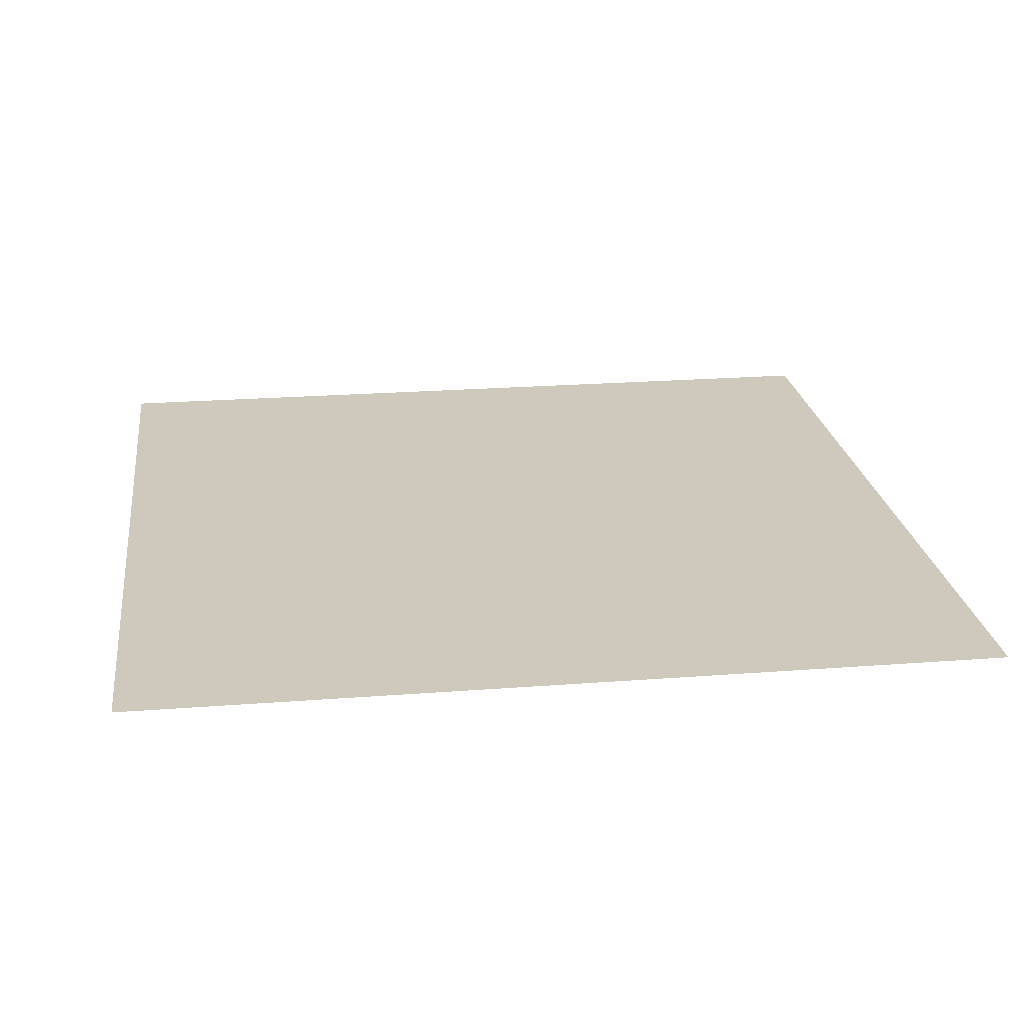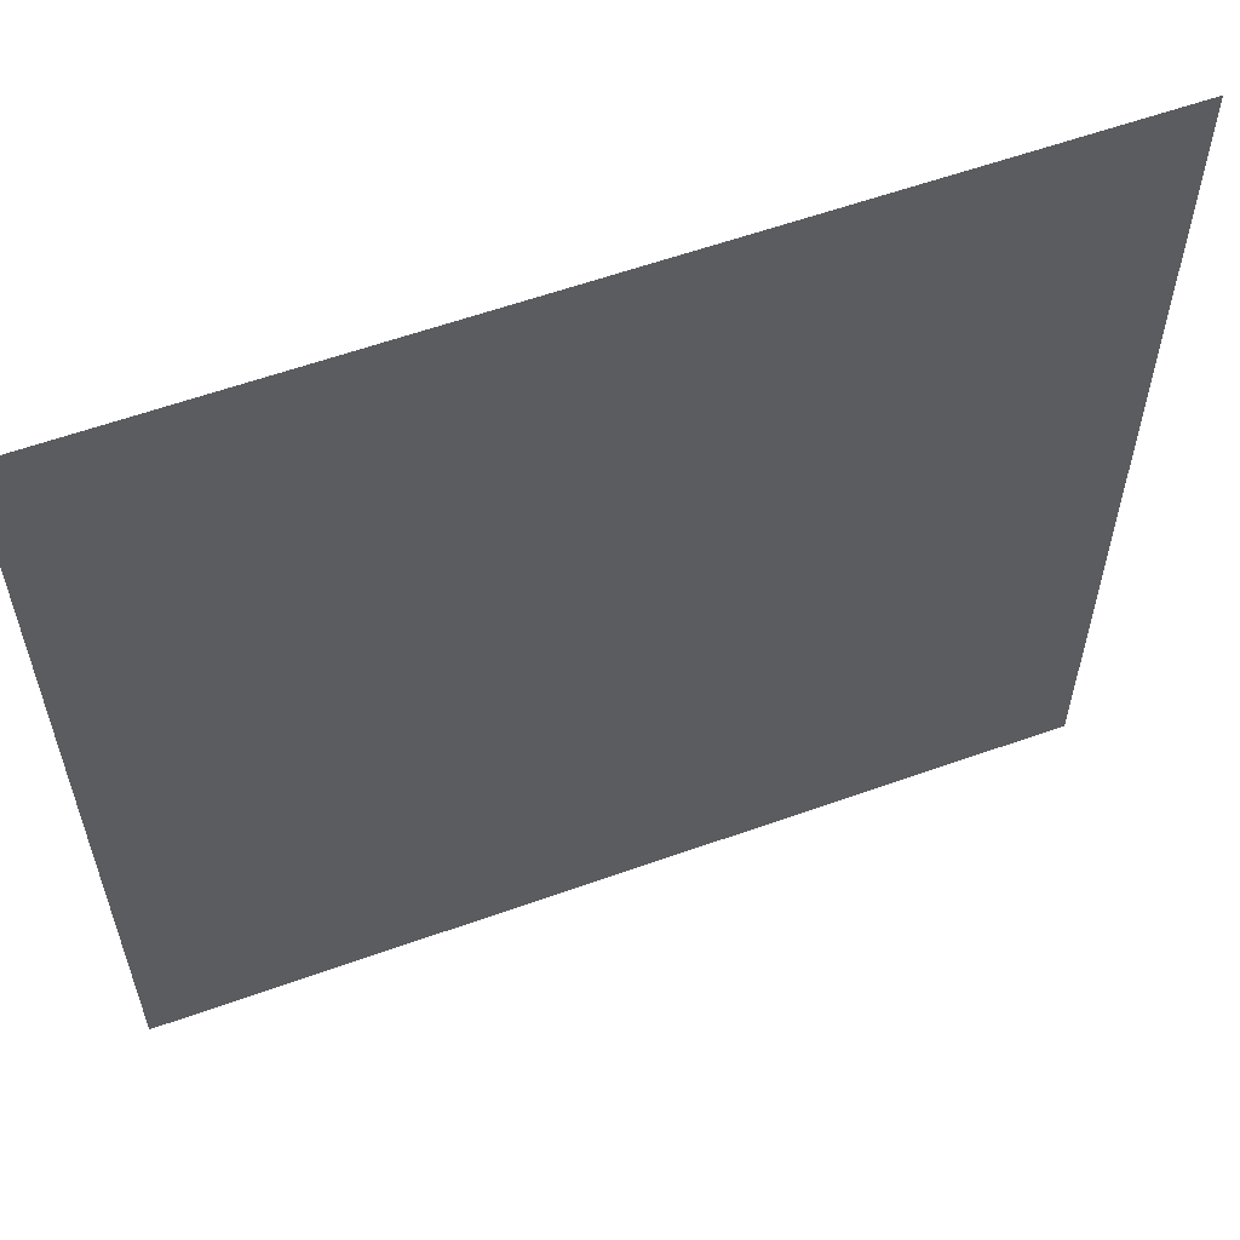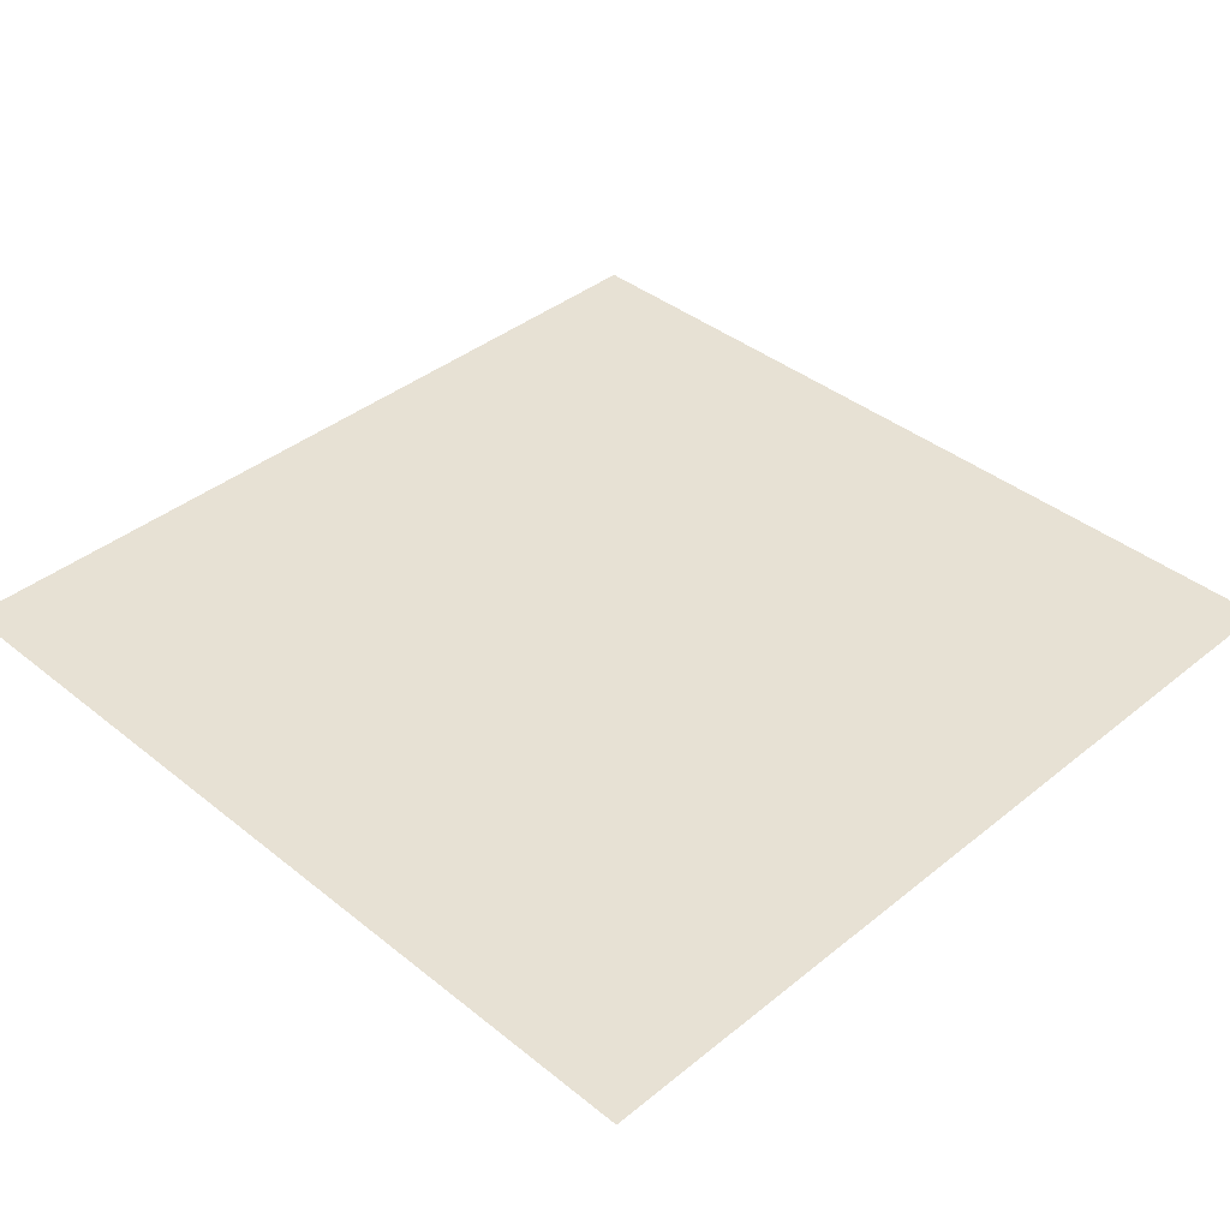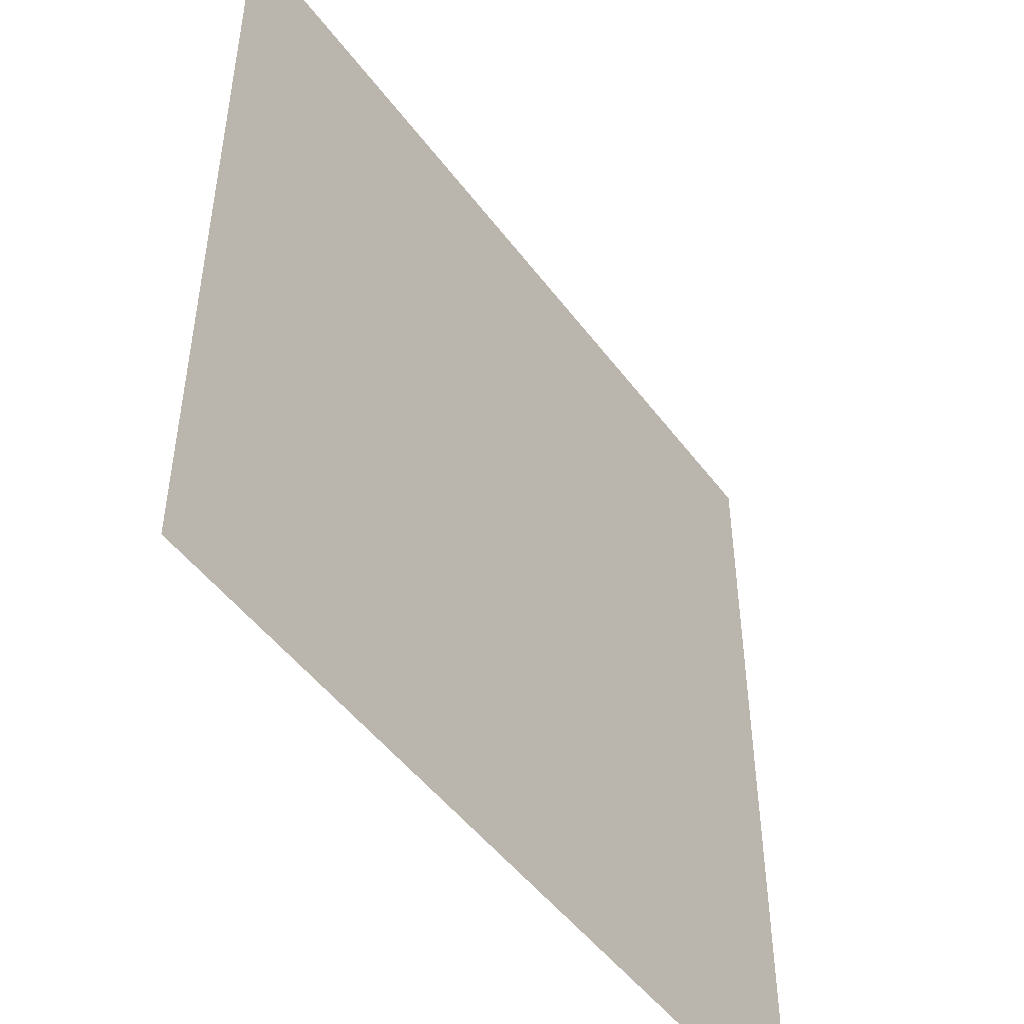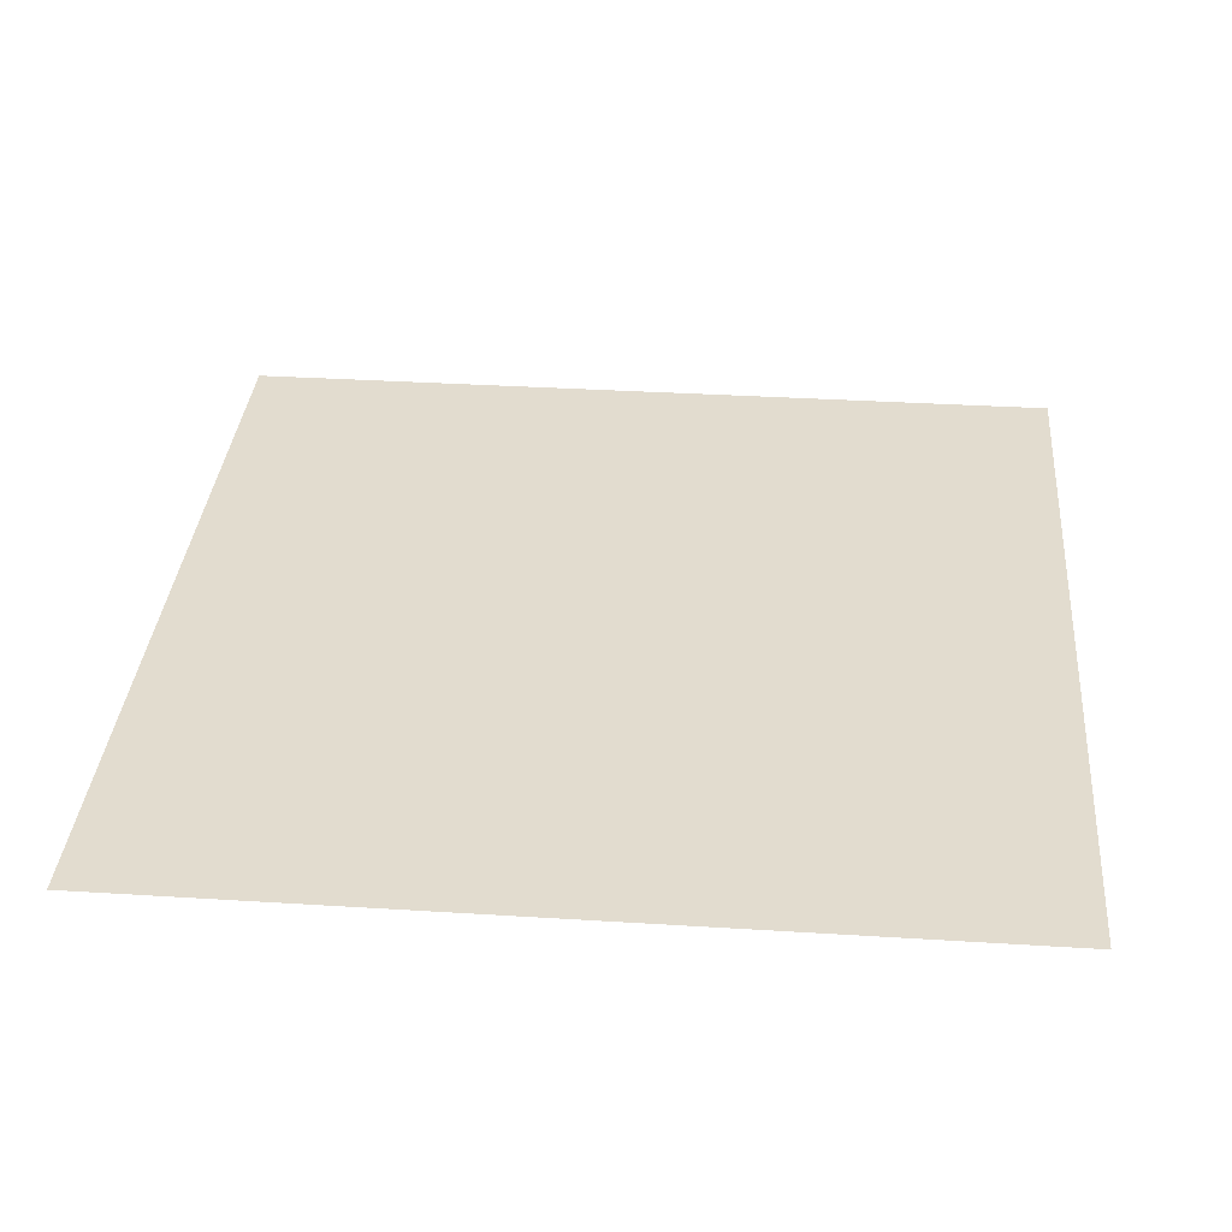
<metadata>
{"format":"obj","ext":"obj","renderer":"f3d","projection":"perspective","resolution":1024,"background":"white","views":[{"elev":22.5,"azim":-7.6,"up":"+Z"},{"elev":58.7,"azim":-20.3,"up":"+Y"},{"elev":39.5,"azim":-45.1,"up":"+Z"},{"elev":-49.1,"azim":125.1,"up":"+Y"},{"elev":34.7,"azim":4.8,"up":"+Z"}]}
</metadata>
<code>
v -5.2 -5.2 0
v 4.8 -5.2 0
v 4.8 4.8 0
v -5.2 4.8 0
v 1.8 1.8 0
f 1 2 5
f 2 3 5
f 3 4 5
f 4 1 5

</code>
